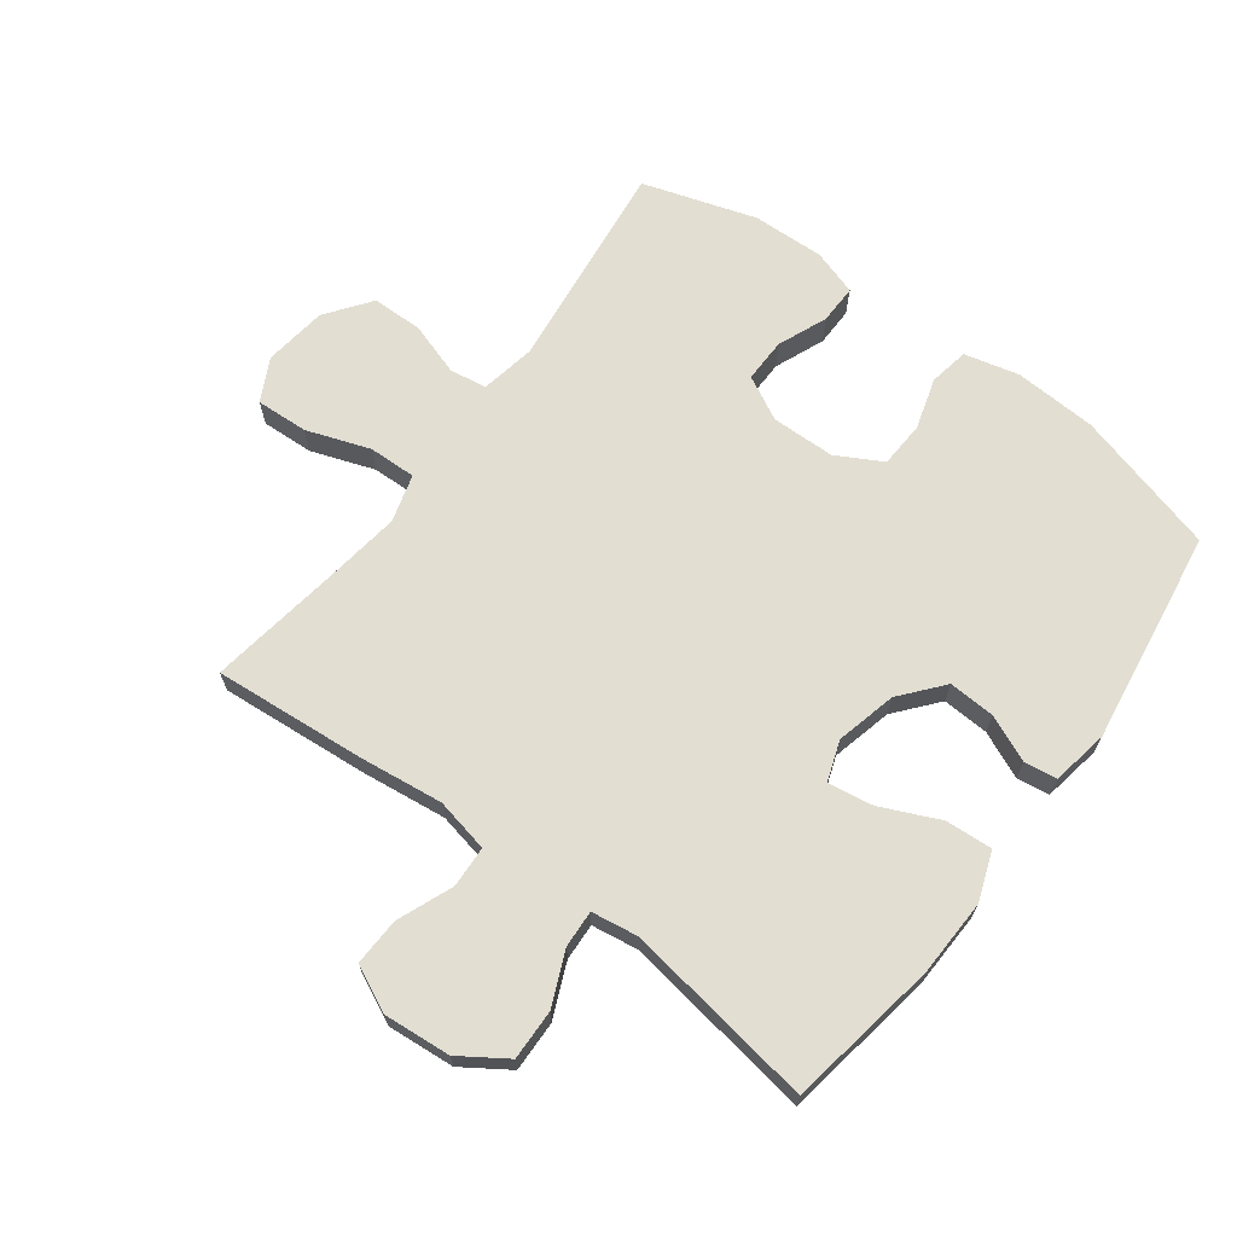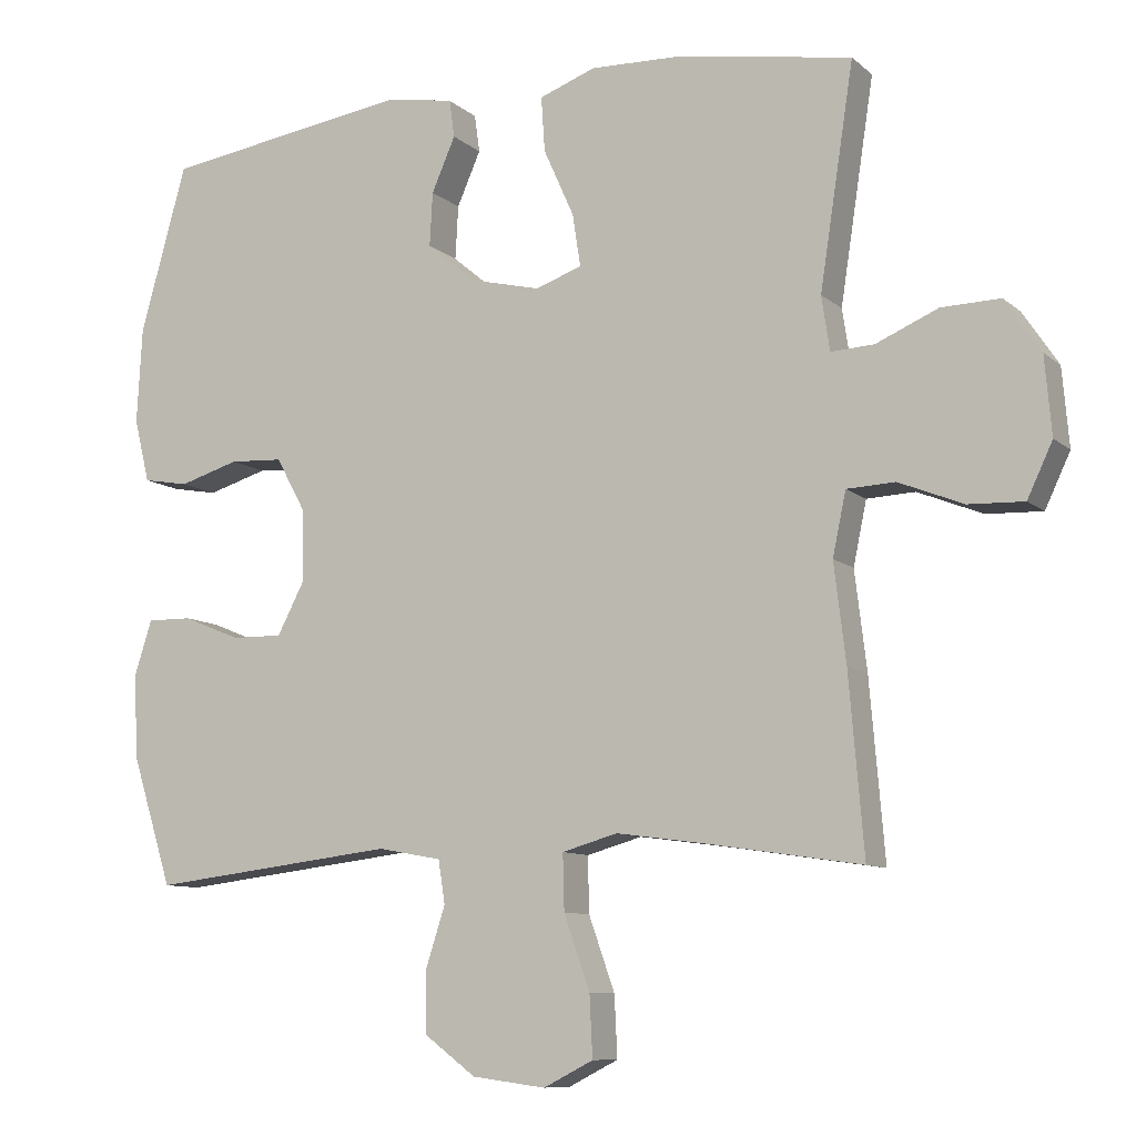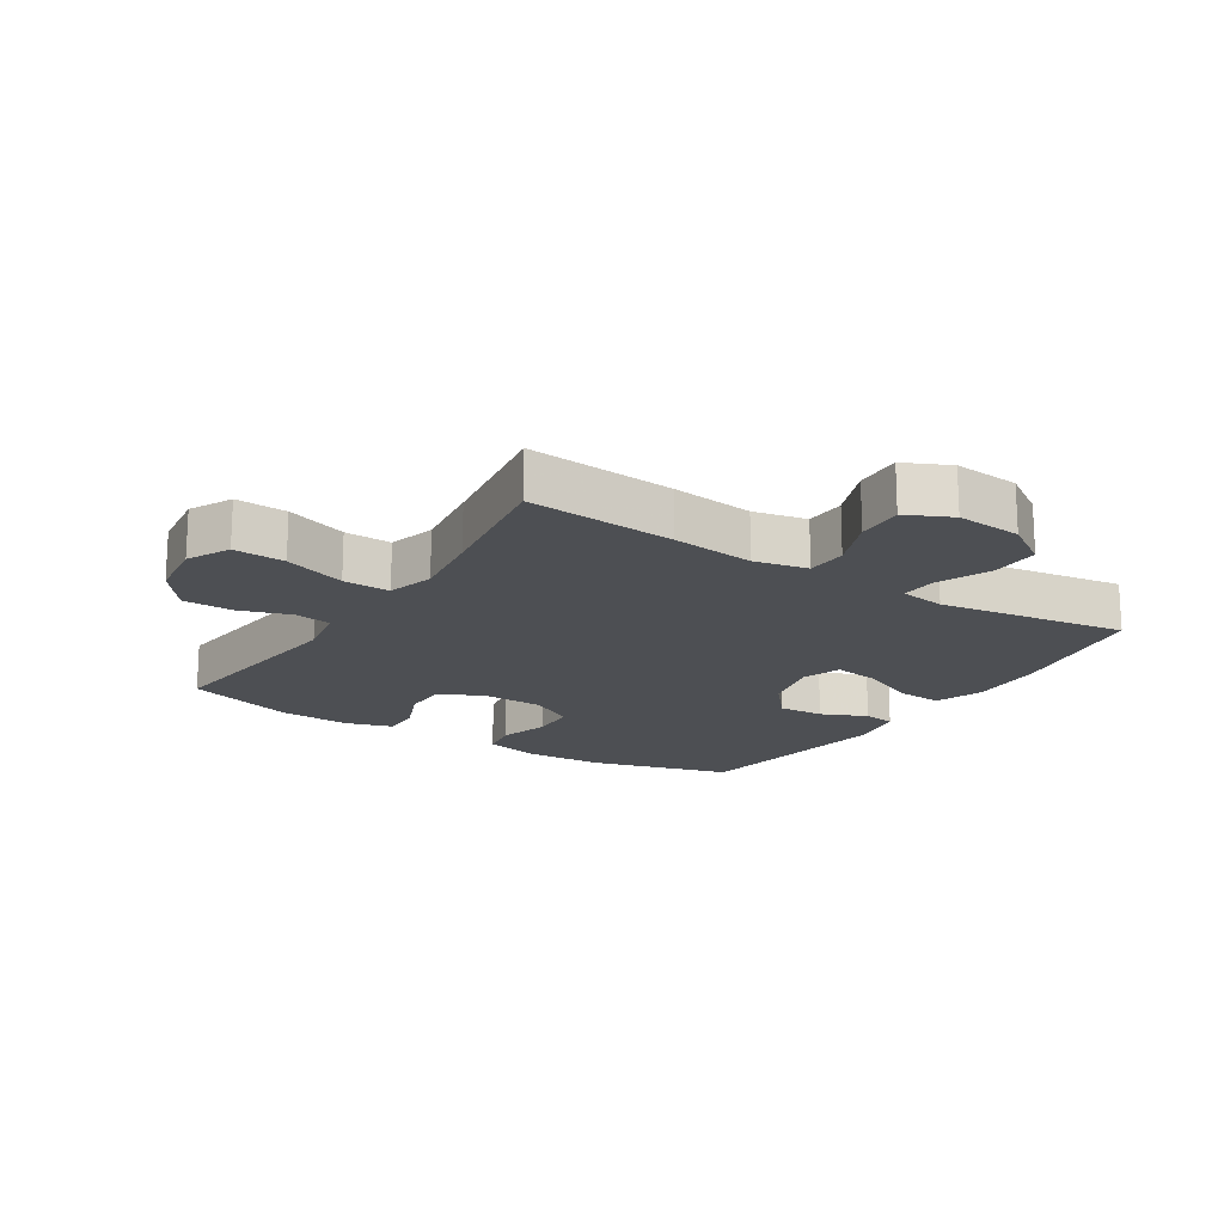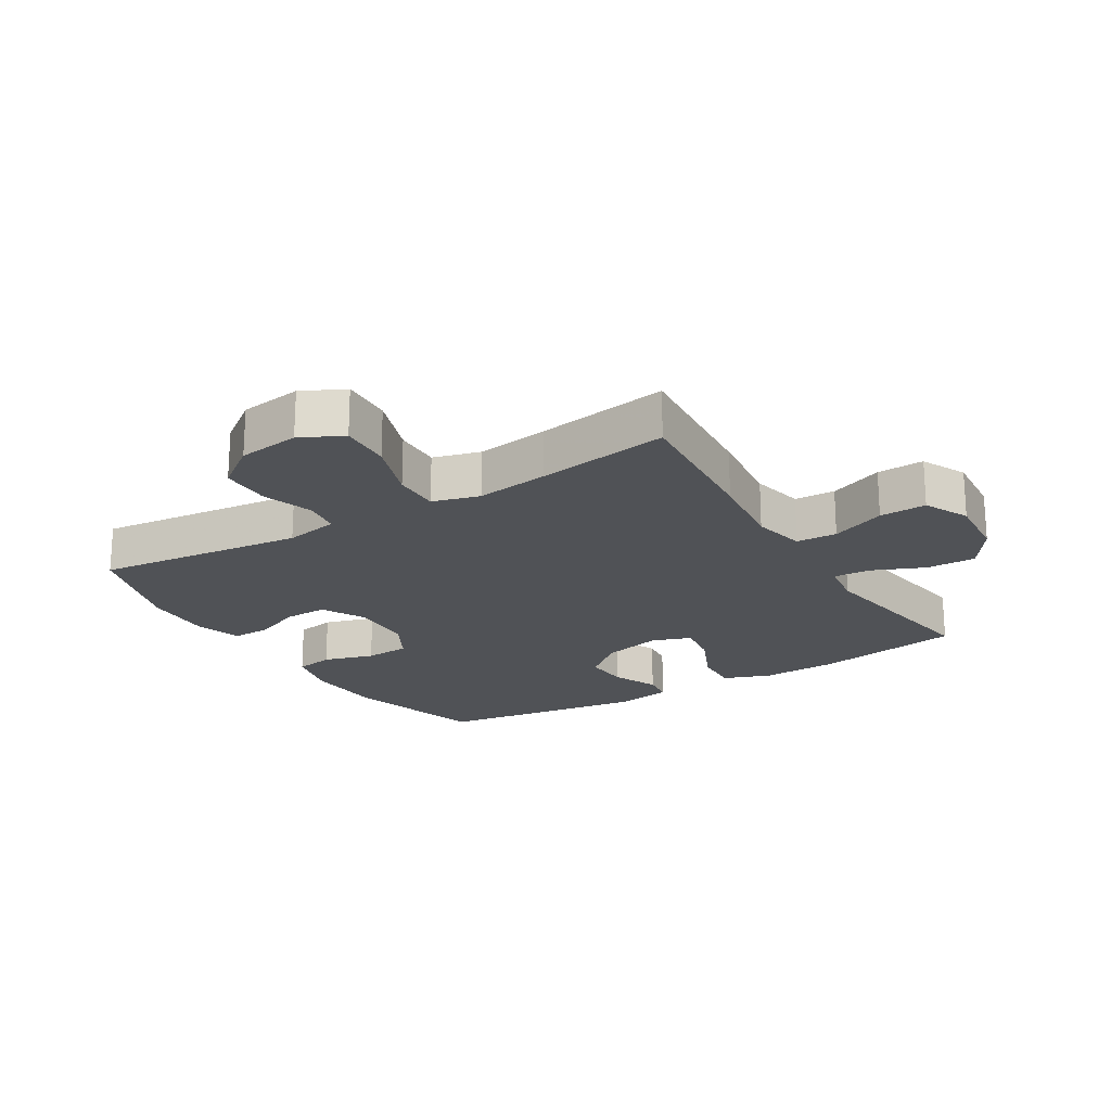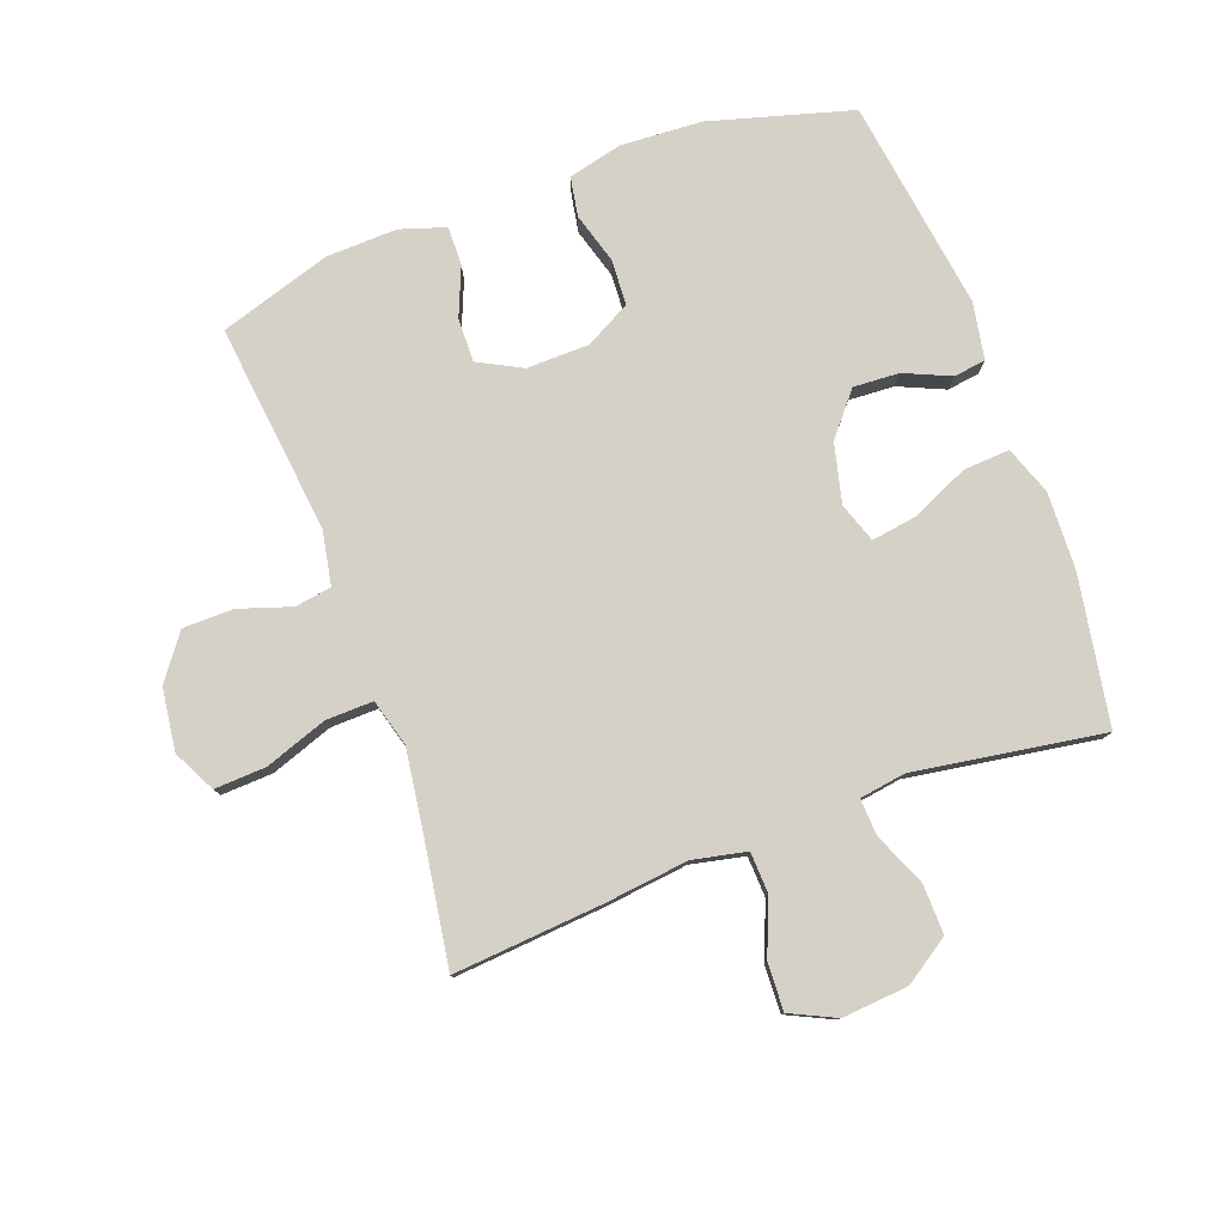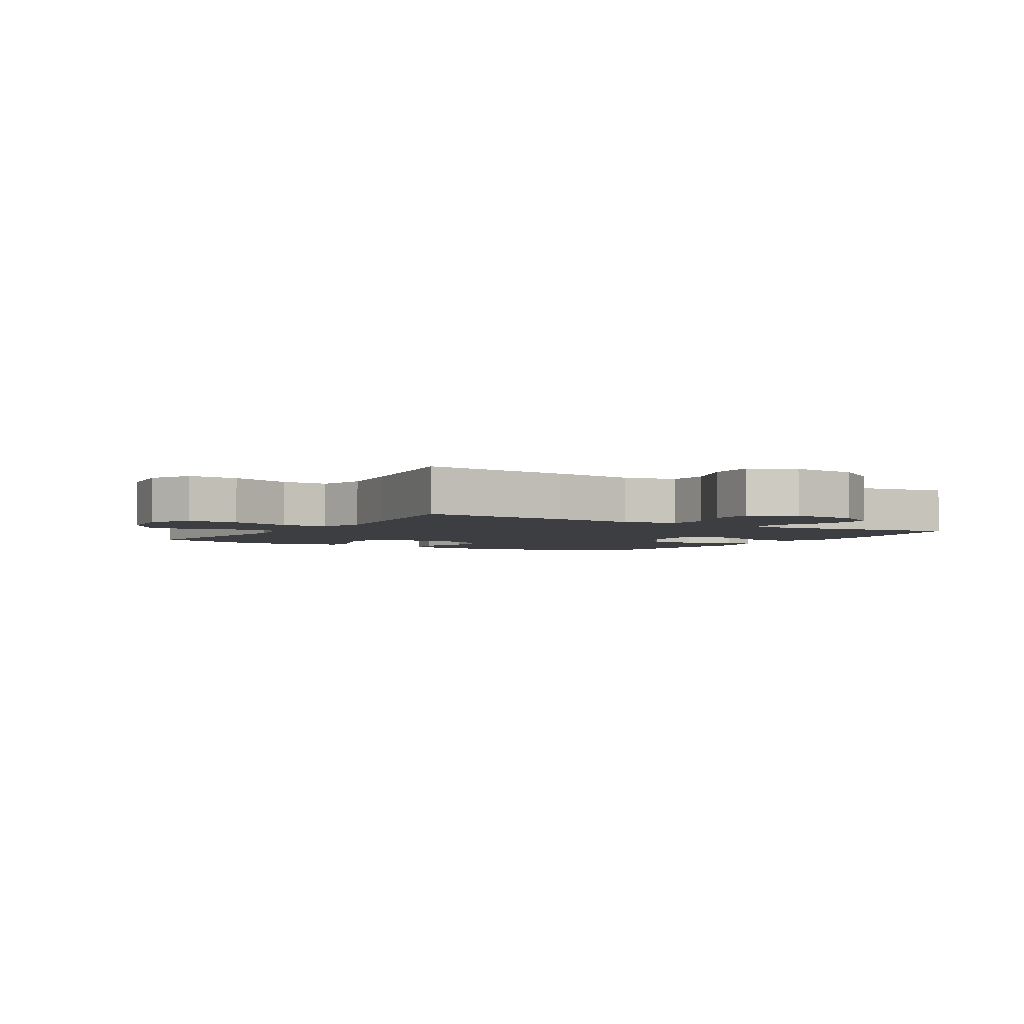
<metadata>
{"format":"obj","ext":"obj","renderer":"f3d","projection":"perspective","resolution":1024,"background":"white","views":[{"elev":67.8,"azim":-53.3,"up":"+Y"},{"elev":-9.5,"azim":-153.1,"up":"+Z"},{"elev":-17.7,"azim":-122.5,"up":"+Y"},{"elev":-20.6,"azim":-148.4,"up":"+Y"},{"elev":79.0,"azim":-110.1,"up":"+Y"},{"elev":-3.3,"azim":-121.5,"up":"+Y"}]}
</metadata>
<code>
v 0.5 0.07 0.5
v 0.563 0.07 0.274
v 0.57 0.07 0.145
v 0.549 0.07 0.059
v 0.487 0.07 0.048
v 0.406 0.07 0.072
v 0.334 0.07 0.068
v 0.295 0.07 -0.003
v 0.293 0.07 -0.103
v 0.329 0.07 -0.172
v 0.398 0.07 -0.171
v 0.476 0.07 -0.139
v 0.537 0.07 -0.138
v 0.56 0.07 -0.21
v 0.556 0.07 -0.323
v 0.5 0.07 -0.5
v 0.167 0.07 -0.461
v 0.081 0.07 -0.477
v 0.072 0.07 -0.535
v 0.099 0.07 -0.618
v 0.098 0.07 -0.698
v 0.028 0.07 -0.75
v -0.071 0.07 -0.763
v -0.138 0.07 -0.729
v -0.134 0.07 -0.647
v -0.099 0.07 -0.548
v -0.097 0.07 -0.473
v -0.172 0.07 -0.452
v -0.289 0.07 -0.468
v -0.5 0.07 -0.5
v -0.48 0.07 -0.262
v -0.464 0.07 -0.13
v -0.482 0.07 -0.045
v -0.547 0.07 -0.042
v -0.634 0.07 -0.077
v -0.709 0.07 -0.08
v -0.743 0.07 -0.008
v -0.734 0.07 0.097
v -0.686 0.07 0.169
v -0.607 0.07 0.167
v -0.523 0.07 0.131
v -0.465 0.07 0.128
v -0.454 0.07 0.201
v -0.5 0.07 0.5
v -0.263 0.07 0.54
v -0.141 0.07 0.544
v -0.065 0.07 0.516
v -0.07 0.07 0.442
v -0.111 0.07 0.351
v -0.122 0.07 0.28
v -0.059 0.07 0.258
v 0.036 0.07 0.281
v 0.102 0.07 0.336
v 0.098 0.07 0.409
v 0.066 0.07 0.482
v 0.073 0.07 0.533
v 0.163 0.07 0.549
v 0.5 0 0.5
v 0.563 0 0.274
v 0.57 0 0.145
v 0.549 0 0.059
v 0.487 0 0.048
v 0.406 0 0.072
v 0.334 0 0.068
v 0.295 0 -0.003
v 0.293 0 -0.103
v 0.329 0 -0.172
v 0.398 0 -0.171
v 0.476 0 -0.139
v 0.537 0 -0.138
v 0.56 0 -0.21
v 0.556 0 -0.323
v 0.5 0 -0.5
v 0.167 0 -0.461
v 0.081 0 -0.477
v 0.072 0 -0.535
v 0.099 0 -0.618
v 0.098 0 -0.698
v 0.028 0 -0.75
v -0.071 0 -0.763
v -0.138 0 -0.729
v -0.134 0 -0.647
v -0.099 0 -0.548
v -0.097 0 -0.473
v -0.172 0 -0.452
v -0.289 0 -0.468
v -0.5 0 -0.5
v -0.48 0 -0.262
v -0.464 0 -0.13
v -0.482 0 -0.045
v -0.547 0 -0.042
v -0.634 0 -0.077
v -0.709 0 -0.08
v -0.743 0 -0.008
v -0.734 0 0.097
v -0.686 0 0.169
v -0.607 0 0.167
v -0.523 0 0.131
v -0.465 0 0.128
v -0.454 0 0.201
v -0.5 0 0.5
v -0.263 0 0.54
v -0.141 0 0.544
v -0.065 0 0.516
v -0.07 0 0.442
v -0.111 0 0.351
v -0.122 0 0.28
v -0.059 0 0.258
v 0.036 0 0.281
v 0.102 0 0.336
v 0.098 0 0.409
v 0.066 0 0.482
v 0.073 0 0.533
v 0.163 0 0.549
f 4 5 6
f 3 4 6
f 2 3 6
f 1 2 6
f 57 1 6
f 56 57 6
f 55 56 6
f 54 55 6
f 53 54 6 7
f 52 53 7 8
f 51 52 8 9
f 50 51 9 10
f 47 48 49
f 46 47 49
f 45 46 49
f 44 45 49
f 43 44 49
f 42 43 49 50
f 39 40 41
f 38 39 41
f 37 38 41
f 36 37 41
f 35 36 41
f 34 35 41
f 33 34 41 42
f 42 50 10
f 33 42 10
f 32 33 10
f 31 32 10
f 30 31 10
f 29 30 10
f 24 25 26
f 23 24 26
f 22 23 26
f 21 22 26
f 20 21 26
f 19 20 26
f 18 19 26 27
f 17 18 27 28
f 15 16 17
f 14 15 17
f 13 14 17
f 12 13 17
f 11 12 17
f 28 29 10 11
f 11 17 28
f 63 62 61
f 63 61 60
f 63 60 59
f 63 59 58
f 63 58 114
f 63 114 113
f 63 113 112
f 63 112 111
f 64 63 111 110
f 65 64 110 109
f 66 65 109 108
f 67 66 108 107
f 106 105 104
f 106 104 103
f 106 103 102
f 106 102 101
f 106 101 100
f 107 106 100 99
f 98 97 96
f 98 96 95
f 98 95 94
f 98 94 93
f 98 93 92
f 98 92 91
f 99 98 91 90
f 67 107 99
f 67 99 90
f 67 90 89
f 67 89 88
f 67 88 87
f 67 87 86
f 83 82 81
f 83 81 80
f 83 80 79
f 83 79 78
f 83 78 77
f 83 77 76
f 84 83 76 75
f 85 84 75 74
f 74 73 72
f 74 72 71
f 74 71 70
f 74 70 69
f 74 69 68
f 68 67 86 85
f 85 74 68
f 1 58 59 2
f 2 59 60 3
f 3 60 61 4
f 4 61 62 5
f 5 62 63 6
f 6 63 64 7
f 7 64 65 8
f 8 65 66 9
f 9 66 67 10
f 10 67 68 11
f 11 68 69 12
f 12 69 70 13
f 13 70 71 14
f 14 71 72 15
f 15 72 73 16
f 16 73 74 17
f 17 74 75 18
f 18 75 76 19
f 19 76 77 20
f 20 77 78 21
f 21 78 79 22
f 22 79 80 23
f 23 80 81 24
f 24 81 82 25
f 25 82 83 26
f 26 83 84 27
f 27 84 85 28
f 28 85 86 29
f 29 86 87 30
f 30 87 88 31
f 31 88 89 32
f 32 89 90 33
f 33 90 91 34
f 34 91 92 35
f 35 92 93 36
f 36 93 94 37
f 37 94 95 38
f 38 95 96 39
f 39 96 97 40
f 40 97 98 41
f 41 98 99 42
f 42 99 100 43
f 43 100 101 44
f 44 101 102 45
f 45 102 103 46
f 46 103 104 47
f 47 104 105 48
f 48 105 106 49
f 49 106 107 50
f 50 107 108 51
f 51 108 109 52
f 52 109 110 53
f 53 110 111 54
f 54 111 112 55
f 55 112 113 56
f 56 113 114 57
f 57 114 58 1

</code>
